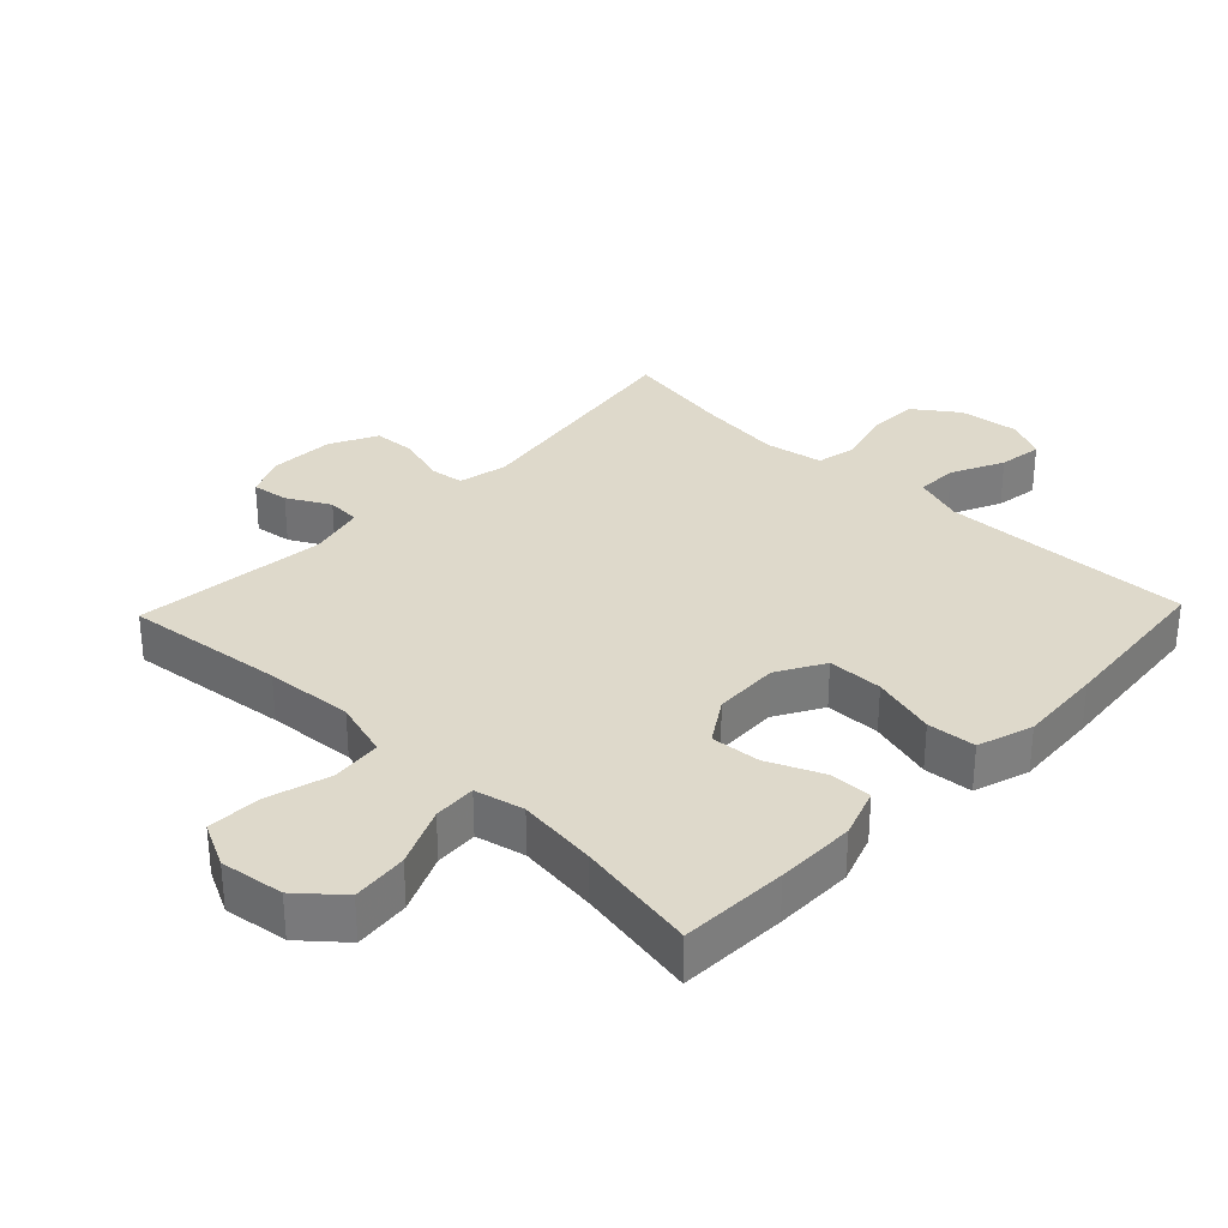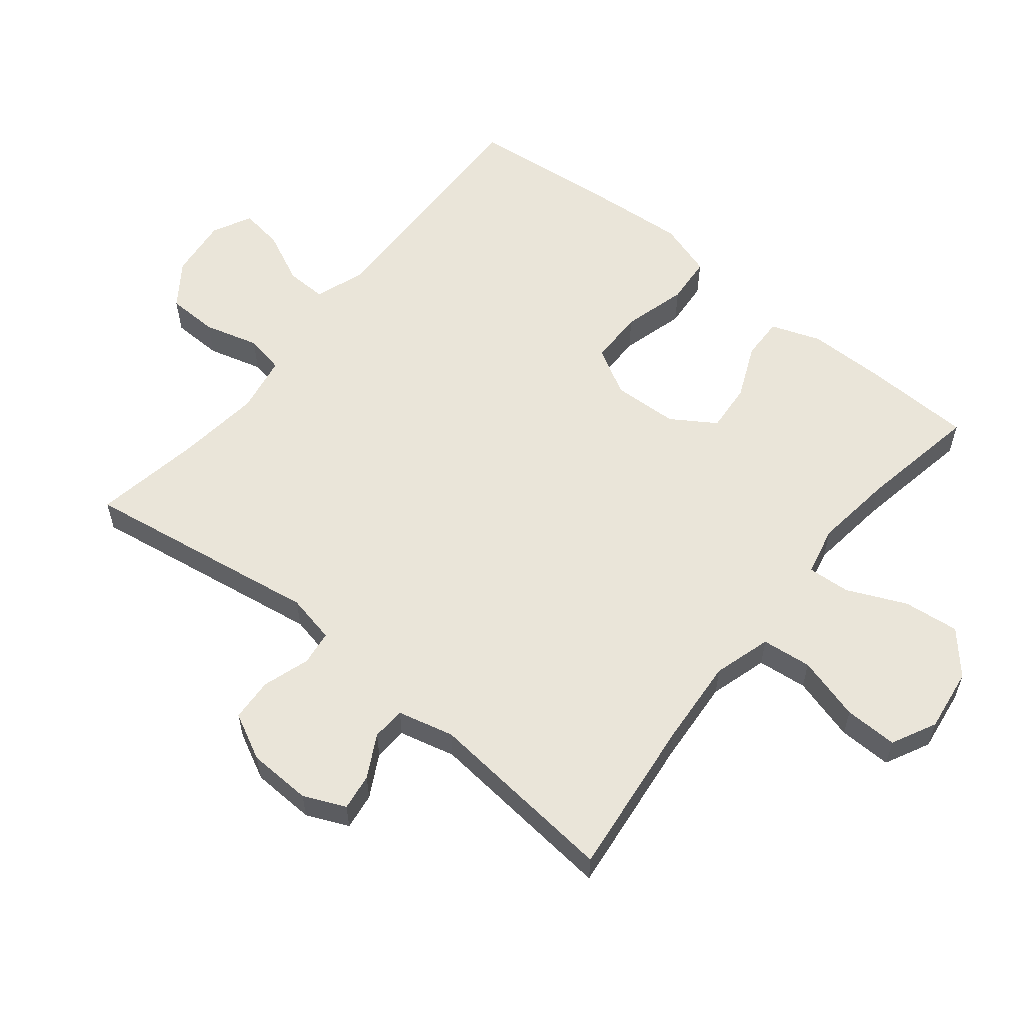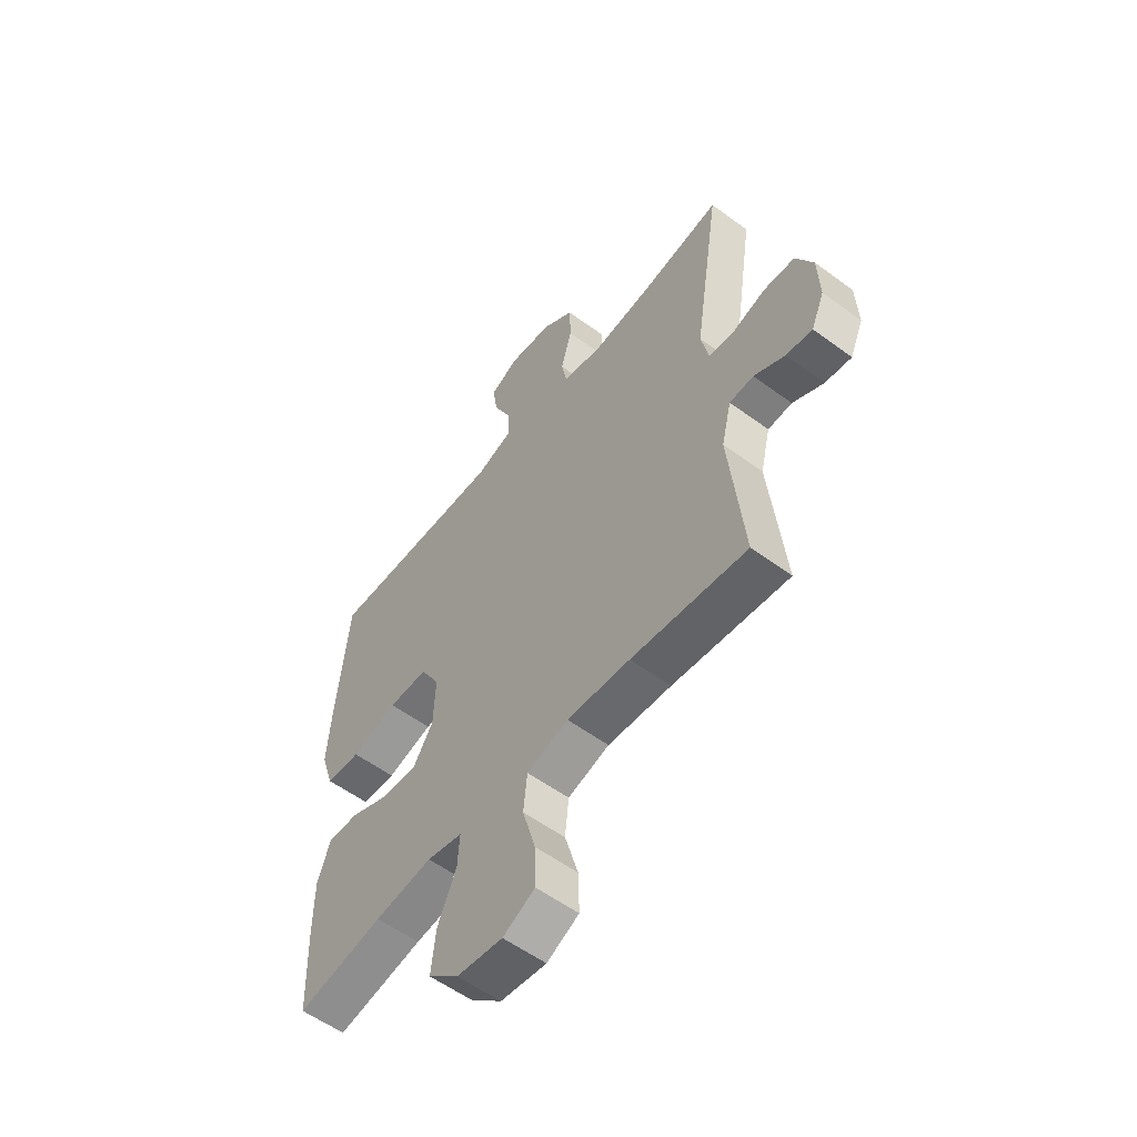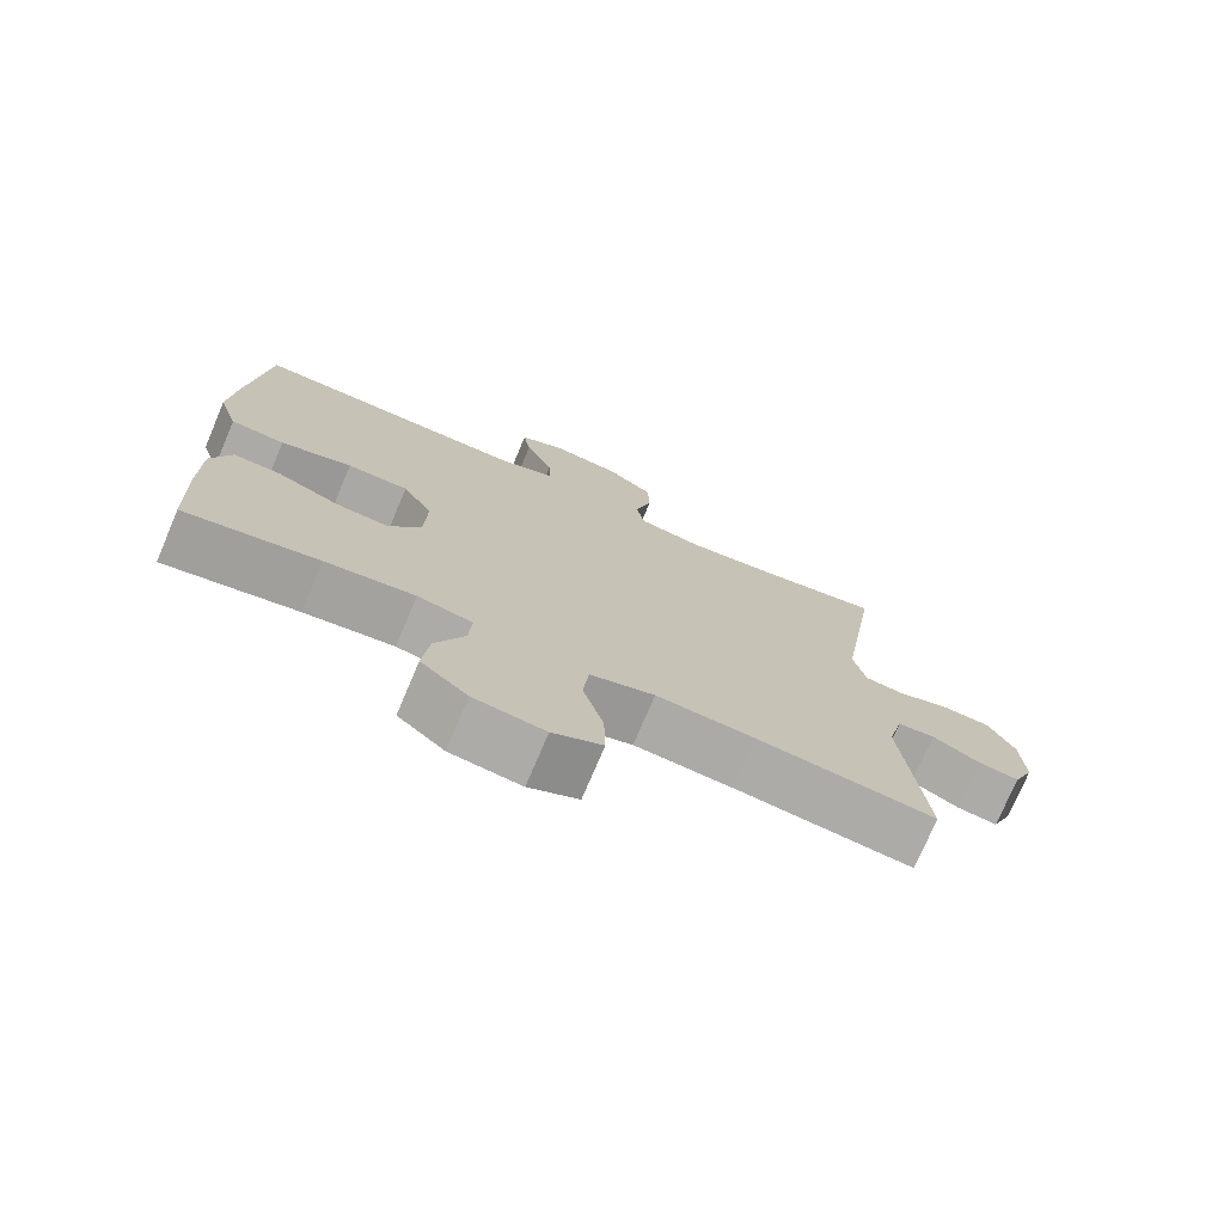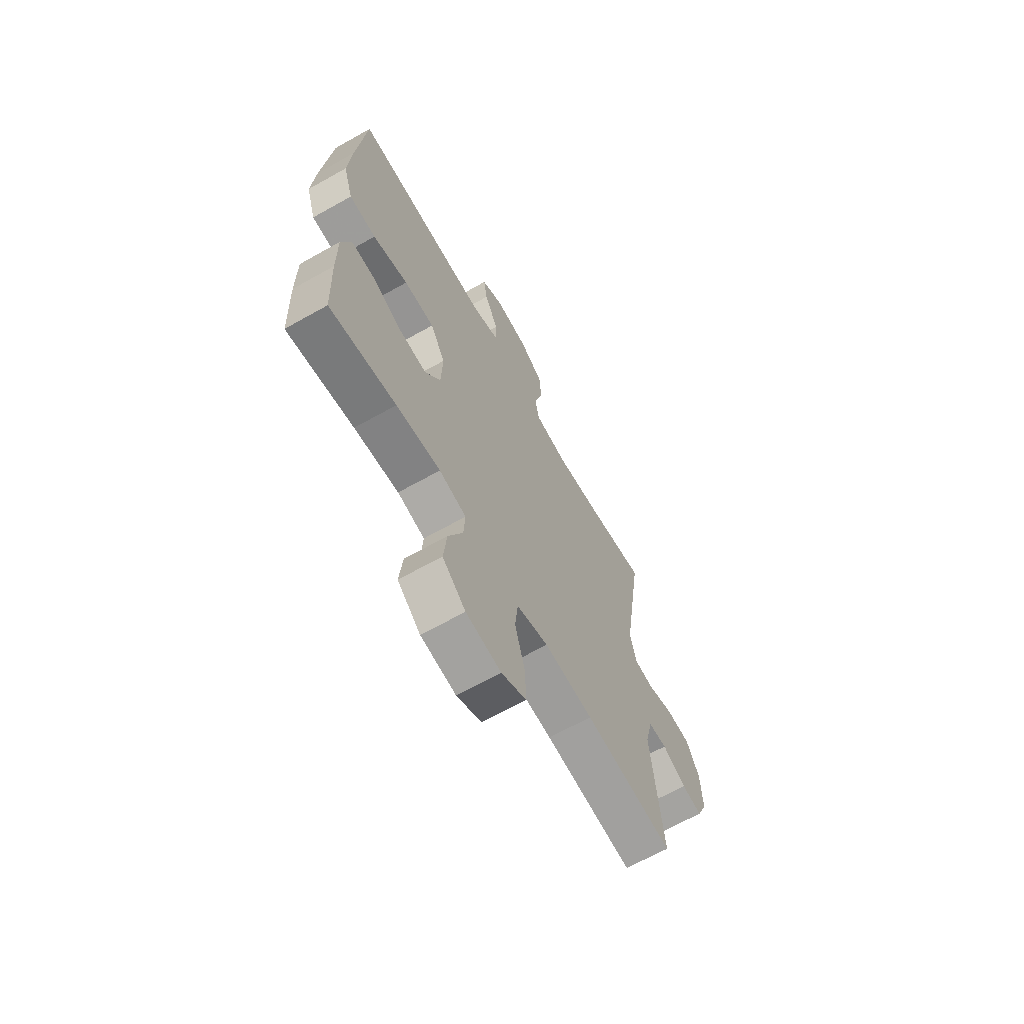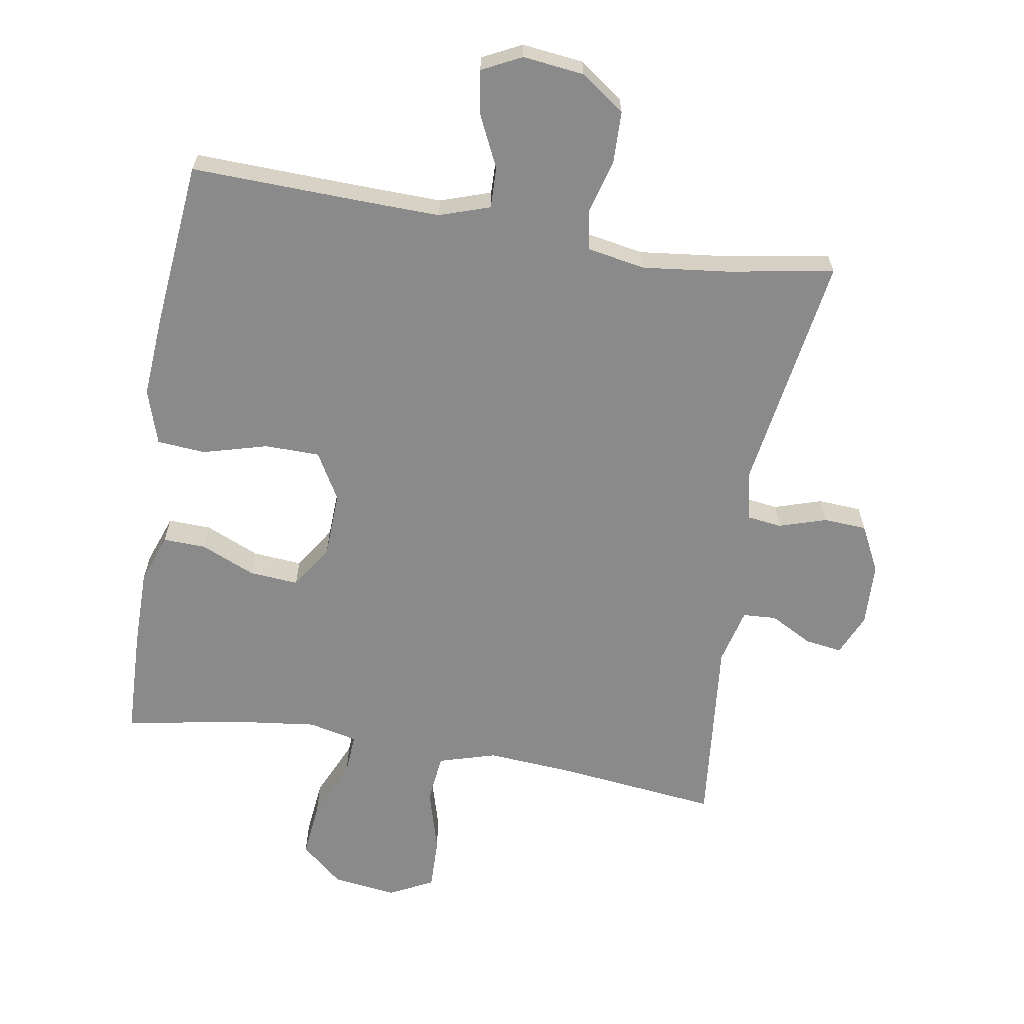
<metadata>
{"format":"obj","ext":"obj","renderer":"f3d","projection":"perspective","resolution":1024,"background":"white","views":[{"elev":31.7,"azim":-136.2,"up":"+Y"},{"elev":57.9,"azim":128.8,"up":"+Y"},{"elev":-56.5,"azim":52.4,"up":"+Z"},{"elev":-74.9,"azim":-23.0,"up":"+Z"},{"elev":-66.6,"azim":-60.6,"up":"+Z"},{"elev":-63.6,"azim":-9.5,"up":"+Y"}]}
</metadata>
<code>
v -0.5 0.07 0.5
v -0.243 0.07 0.492
v -0.119 0.07 0.489
v -0.042 0.07 0.515
v -0.044 0.07 0.578
v -0.082 0.07 0.658
v -0.092 0.07 0.724
v -0.032 0.07 0.754
v 0.061 0.07 0.743
v 0.128 0.07 0.695
v 0.13 0.07 0.617
v 0.107 0.07 0.533
v 0.119 0.07 0.473
v 0.207 0.07 0.457
v 0.336 0.07 0.472
v 0.5 0.07 0.5
v 0.444 0.07 0.135
v 0.46 0.07 0.06
v 0.513 0.07 0.053
v 0.585 0.07 0.076
v 0.651 0.07 0.072
v 0.687 0.07 0.001
v 0.691 0.07 -0.096
v 0.663 0.07 -0.16
v 0.607 0.07 -0.152
v 0.542 0.07 -0.117
v 0.491 0.07 -0.12
v 0.47 0.07 -0.206
v 0.5 0.07 -0.5
v 0.256 0.07 -0.472
v 0.122 0.07 -0.462
v 0.034 0.07 -0.488
v 0.026 0.07 -0.564
v 0.054 0.07 -0.662
v 0.056 0.07 -0.743
v -0.012 0.07 -0.777
v -0.109 0.07 -0.764
v -0.173 0.07 -0.709
v -0.164 0.07 -0.624
v -0.124 0.07 -0.534
v -0.12 0.07 -0.469
v -0.195 0.07 -0.452
v -0.317 0.07 -0.467
v -0.5 0.07 -0.5
v -0.506 0.07 -0.336
v -0.506 0.07 -0.215
v -0.479 0.07 -0.139
v -0.414 0.07 -0.141
v -0.331 0.07 -0.177
v -0.256 0.07 -0.183
v -0.213 0.07 -0.116
v -0.209 0.07 -0.016
v -0.25 0.07 0.056
v -0.334 0.07 0.057
v -0.432 0.07 0.03
v -0.506 0.07 0.036
v -0.533 0.07 0.12
v -0.524 0.07 0.248
v -0.5 0 0.5
v -0.243 0 0.492
v -0.119 0 0.489
v -0.042 0 0.515
v -0.044 0 0.578
v -0.082 0 0.658
v -0.092 0 0.724
v -0.032 0 0.754
v 0.061 0 0.743
v 0.128 0 0.695
v 0.13 0 0.617
v 0.107 0 0.533
v 0.119 0 0.473
v 0.207 0 0.457
v 0.336 0 0.472
v 0.5 0 0.5
v 0.444 0 0.135
v 0.46 0 0.06
v 0.513 0 0.053
v 0.585 0 0.076
v 0.651 0 0.072
v 0.687 0 0.001
v 0.691 0 -0.096
v 0.663 0 -0.16
v 0.607 0 -0.152
v 0.542 0 -0.117
v 0.491 0 -0.12
v 0.47 0 -0.206
v 0.5 0 -0.5
v 0.256 0 -0.472
v 0.122 0 -0.462
v 0.034 0 -0.488
v 0.026 0 -0.564
v 0.054 0 -0.662
v 0.056 0 -0.743
v -0.012 0 -0.777
v -0.109 0 -0.764
v -0.173 0 -0.709
v -0.164 0 -0.624
v -0.124 0 -0.534
v -0.12 0 -0.469
v -0.195 0 -0.452
v -0.317 0 -0.467
v -0.5 0 -0.5
v -0.506 0 -0.336
v -0.506 0 -0.215
v -0.479 0 -0.139
v -0.414 0 -0.141
v -0.331 0 -0.177
v -0.256 0 -0.183
v -0.213 0 -0.116
v -0.209 0 -0.016
v -0.25 0 0.056
v -0.334 0 0.057
v -0.432 0 0.03
v -0.506 0 0.036
v -0.533 0 0.12
v -0.524 0 0.248
f 57 58 1 2
f 54 55 56 57
f 53 54 57 2
f 52 53 2 3
f 51 52 3 4
f 46 47 48 49
f 46 49 50
f 43 44 45 46
f 42 43 46 50
f 41 42 50 51
f 37 38 39 40
f 37 40 41
f 36 37 41
f 33 34 35 36
f 32 33 36 41
f 31 32 41 51
f 28 29 30
f 27 28 30 31
f 23 24 25 26
f 23 26 27
f 22 23 27
f 19 20 21 22
f 18 19 22 27
f 17 18 27 31
f 15 16 17 31
f 9 10 11 12
f 9 12 13
f 8 9 13
f 5 6 7 8
f 4 5 8 13
f 51 4 13
f 14 15 31 51
f 13 14 51
f 60 59 116 115
f 115 114 113 112
f 60 115 112 111
f 61 60 111 110
f 62 61 110 109
f 107 106 105 104
f 108 107 104
f 104 103 102 101
f 108 104 101 100
f 109 108 100 99
f 98 97 96 95
f 99 98 95
f 99 95 94
f 94 93 92 91
f 99 94 91 90
f 109 99 90 89
f 88 87 86
f 89 88 86 85
f 84 83 82 81
f 85 84 81
f 85 81 80
f 80 79 78 77
f 85 80 77 76
f 89 85 76 75
f 89 75 74 73
f 70 69 68 67
f 71 70 67
f 71 67 66
f 66 65 64 63
f 71 66 63 62
f 71 62 109
f 109 89 73 72
f 109 72 71
f 1 59 60 2
f 2 60 61 3
f 3 61 62 4
f 4 62 63 5
f 5 63 64 6
f 6 64 65 7
f 7 65 66 8
f 8 66 67 9
f 9 67 68 10
f 10 68 69 11
f 11 69 70 12
f 12 70 71 13
f 13 71 72 14
f 14 72 73 15
f 15 73 74 16
f 16 74 75 17
f 17 75 76 18
f 18 76 77 19
f 19 77 78 20
f 20 78 79 21
f 21 79 80 22
f 22 80 81 23
f 23 81 82 24
f 24 82 83 25
f 25 83 84 26
f 26 84 85 27
f 27 85 86 28
f 28 86 87 29
f 29 87 88 30
f 30 88 89 31
f 31 89 90 32
f 32 90 91 33
f 33 91 92 34
f 34 92 93 35
f 35 93 94 36
f 36 94 95 37
f 37 95 96 38
f 38 96 97 39
f 39 97 98 40
f 40 98 99 41
f 41 99 100 42
f 42 100 101 43
f 43 101 102 44
f 44 102 103 45
f 45 103 104 46
f 46 104 105 47
f 47 105 106 48
f 48 106 107 49
f 49 107 108 50
f 50 108 109 51
f 51 109 110 52
f 52 110 111 53
f 53 111 112 54
f 54 112 113 55
f 55 113 114 56
f 56 114 115 57
f 57 115 116 58
f 58 116 59 1

</code>
